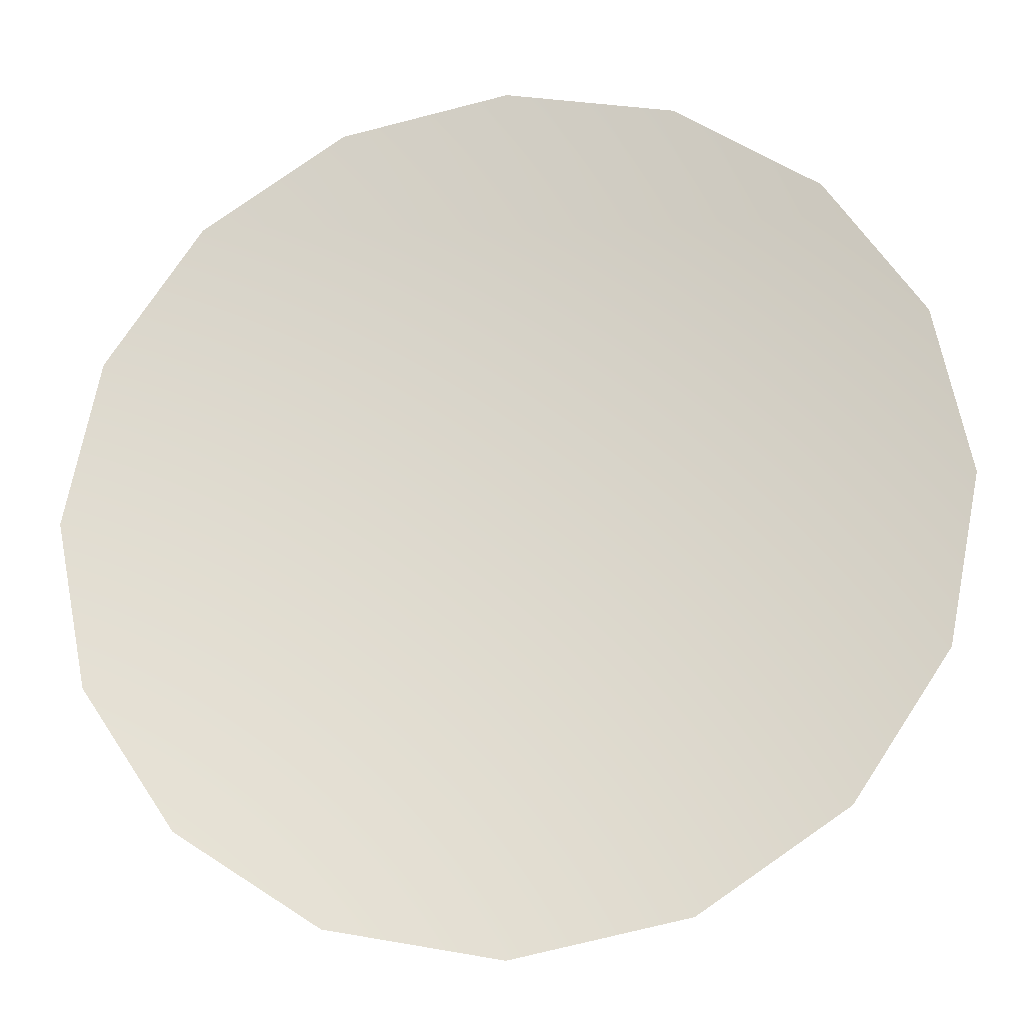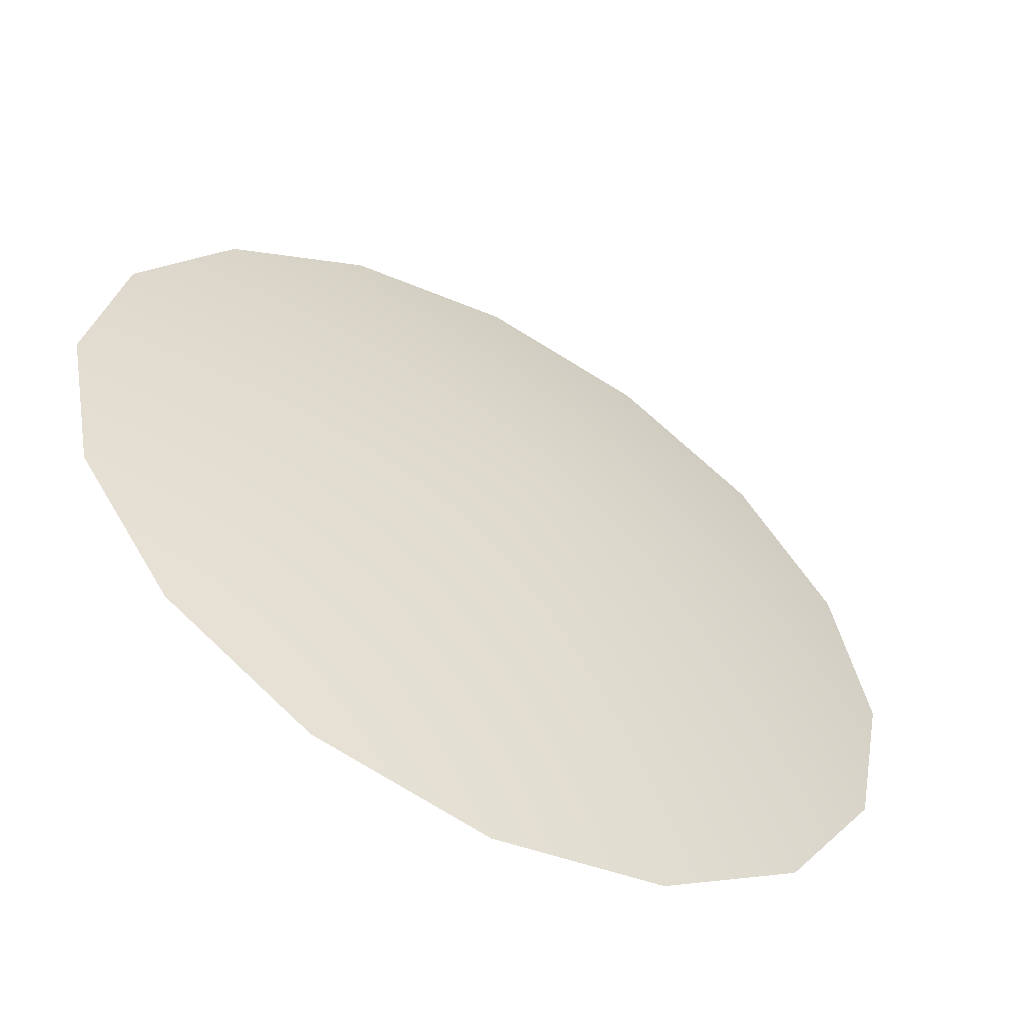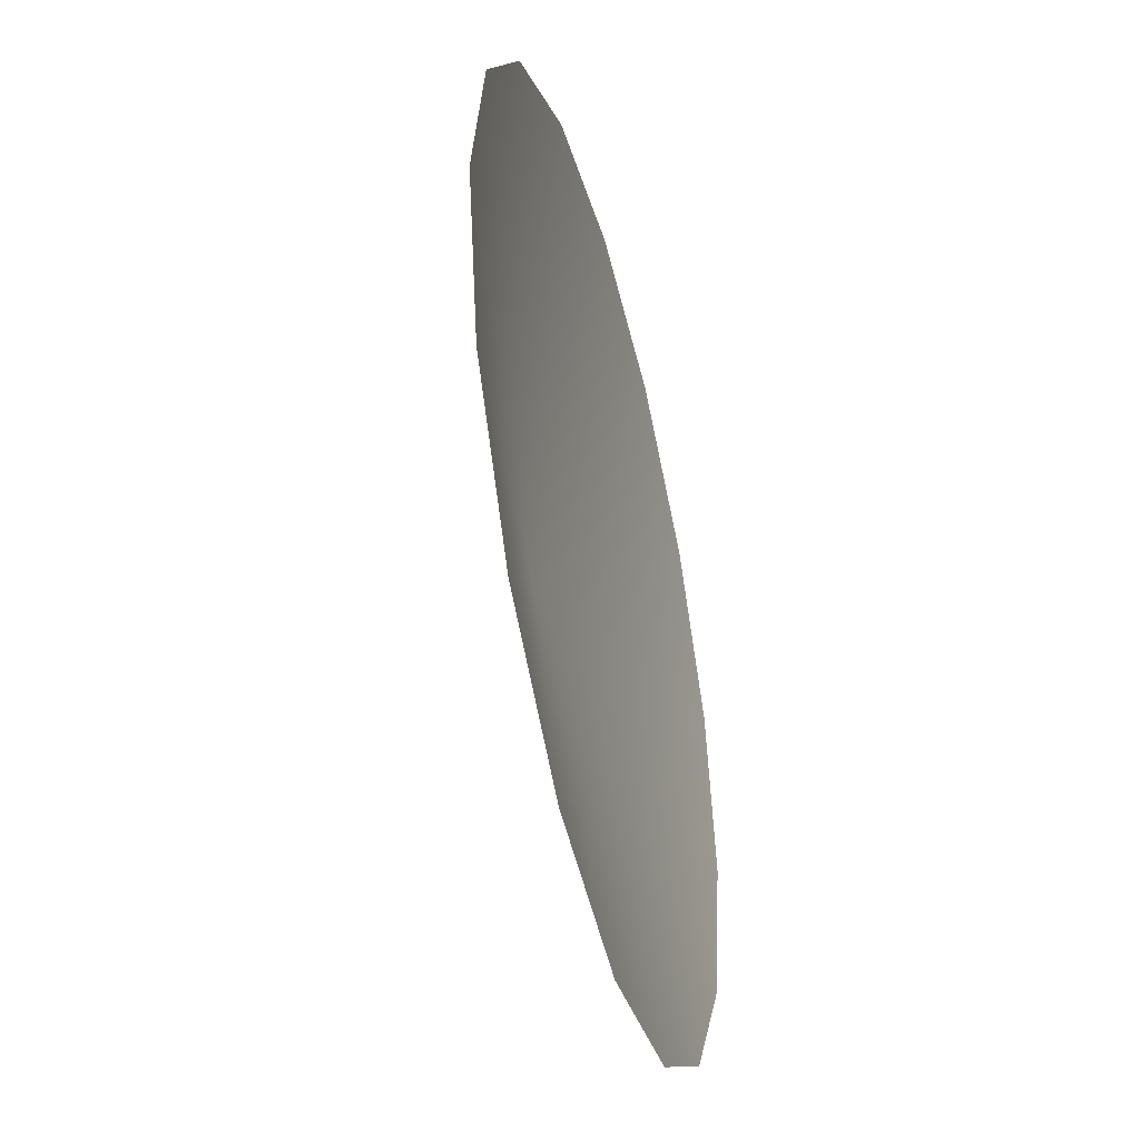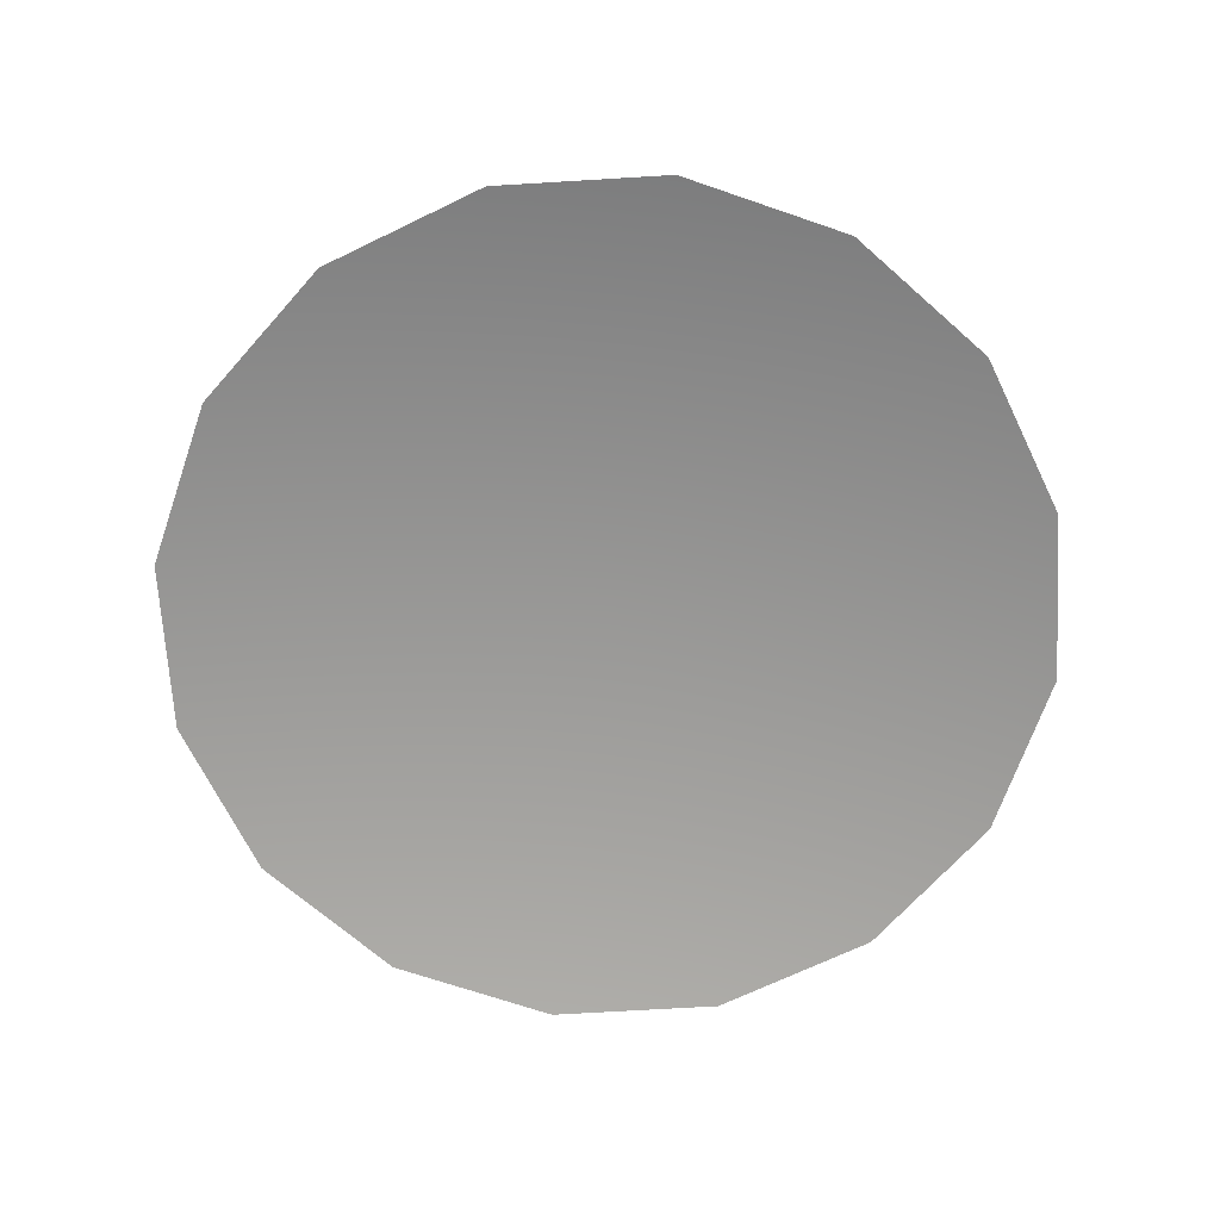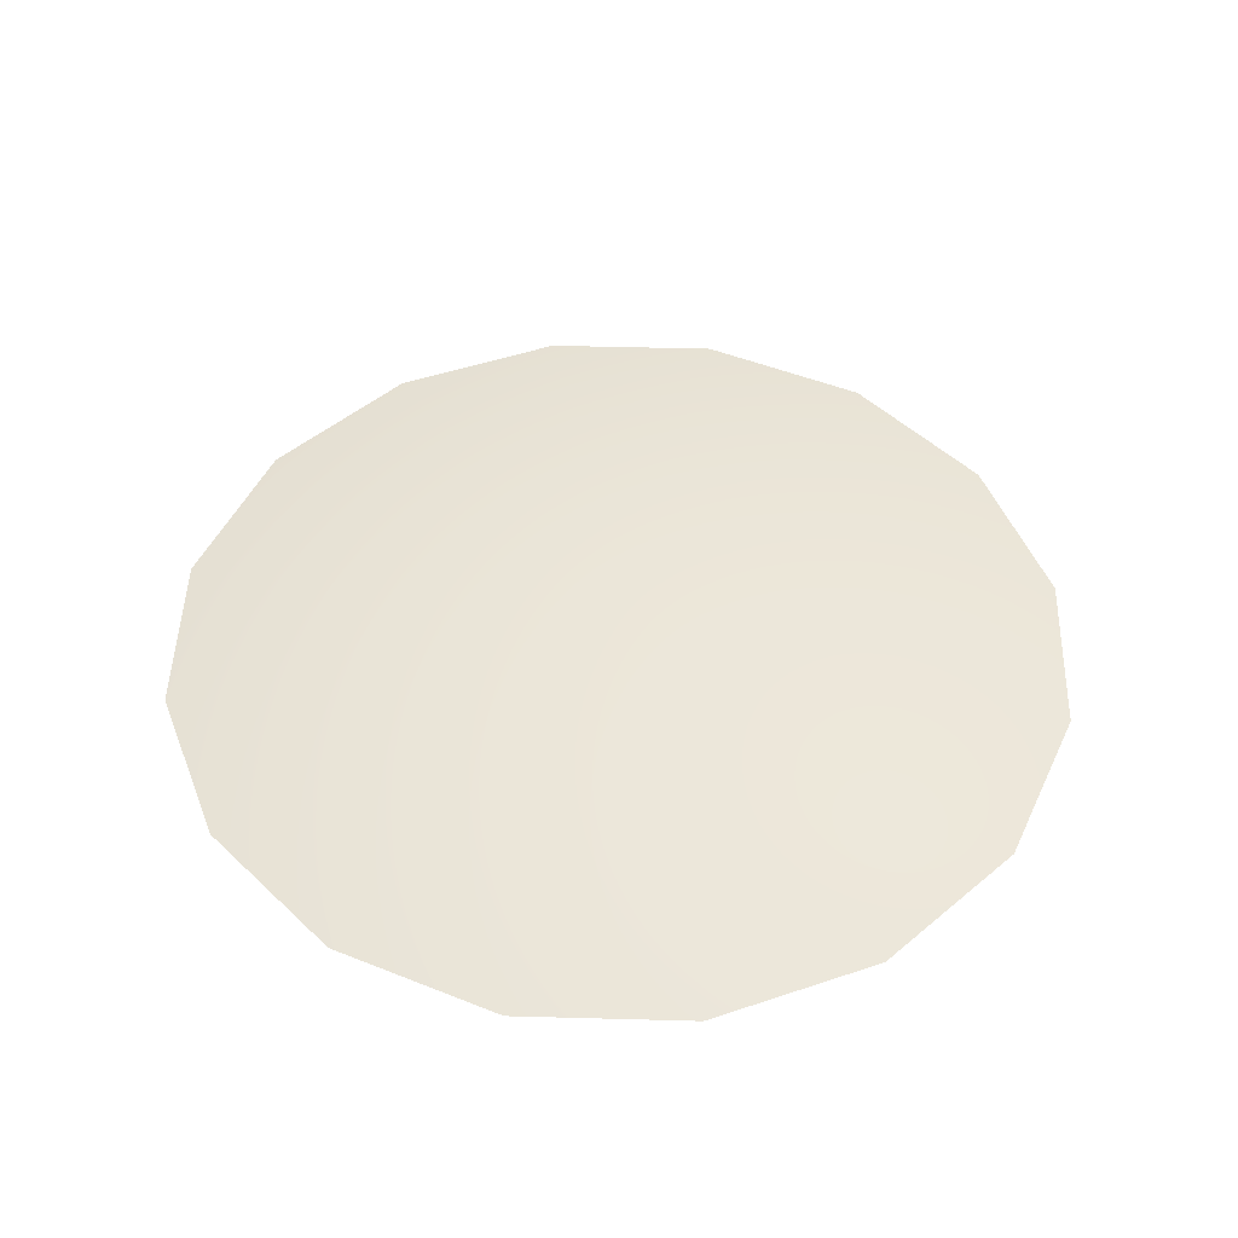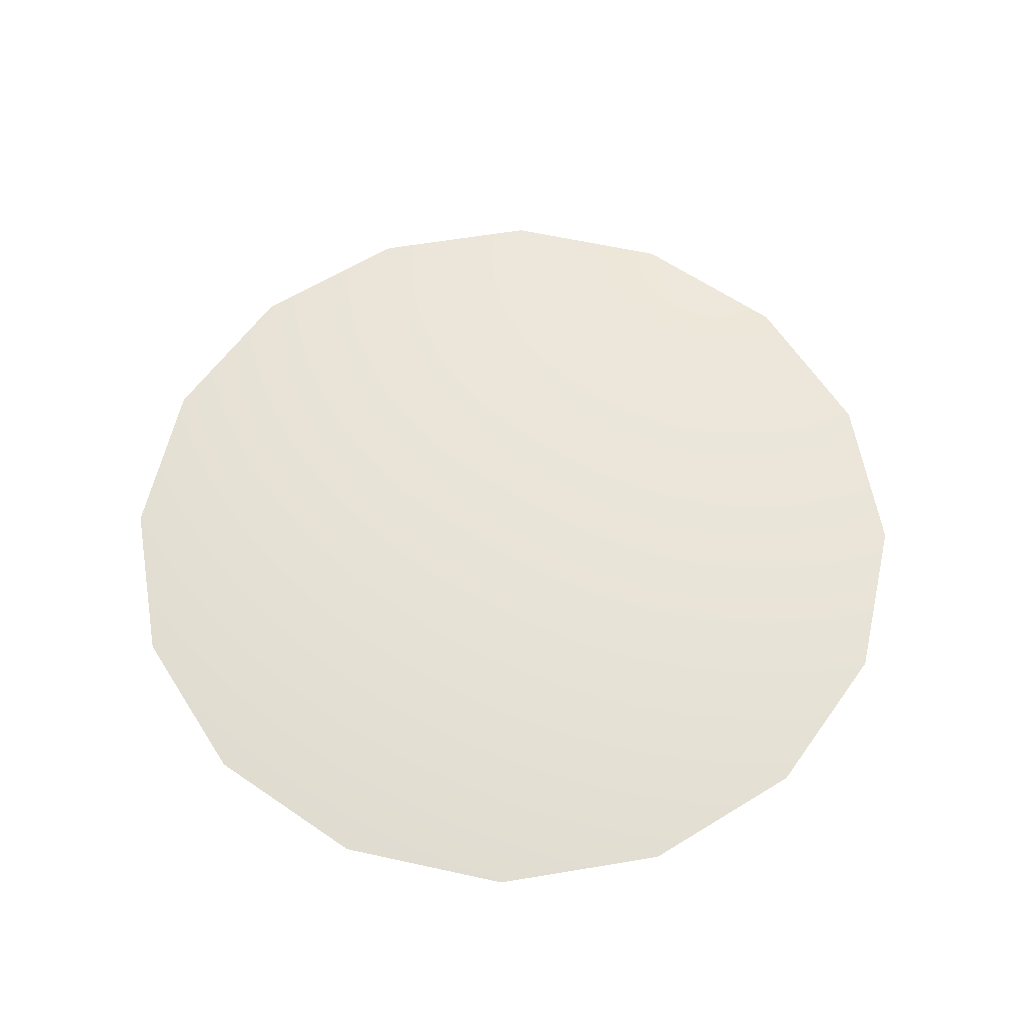
<metadata>
{"format":"obj","ext":"obj","renderer":"f3d","projection":"perspective","resolution":1024,"background":"white","views":[{"elev":-21.4,"azim":8.9,"up":"+Z"},{"elev":-56.5,"azim":150.7,"up":"+Z"},{"elev":-44.4,"azim":-75.6,"up":"+Z"},{"elev":-68.2,"azim":-120.3,"up":"+Y"},{"elev":47.9,"azim":103.0,"up":"+Y"},{"elev":59.9,"azim":-178.5,"up":"+Y"}]}
</metadata>
<code>
o Leftt_Cap
v -0.53 -0.4397 0.3274
v -0.5042 -0.4397 0.3223
v -0.4823 -0.4397 0.3077
v -0.4677 -0.4397 0.2858
v -0.4626 -0.4397 0.26
v -0.4677 -0.4397 0.2342
v -0.4823 -0.4397 0.2123
v -0.5042 -0.4397 0.1977
v -0.53 -0.4397 0.1926
v -0.5558 -0.4397 0.1977
v -0.5777 -0.4397 0.2123
v -0.5923 -0.4397 0.2342
v -0.5974 -0.4397 0.26
v -0.5923 -0.4397 0.2858
v -0.5777 -0.4397 0.3077
v -0.5558 -0.4397 0.3223
v -0.53 -0.429 0.26
f 14 13 17
f 7 6 17
f 15 14 17
f 8 7 17
f 16 15 17
f 9 8 17
f 2 1 17
f 1 16 17
f 10 9 17
f 3 2 17
f 11 10 17
f 4 3 17
f 12 11 17
f 5 4 17
f 13 12 17
f 6 5 17

</code>
